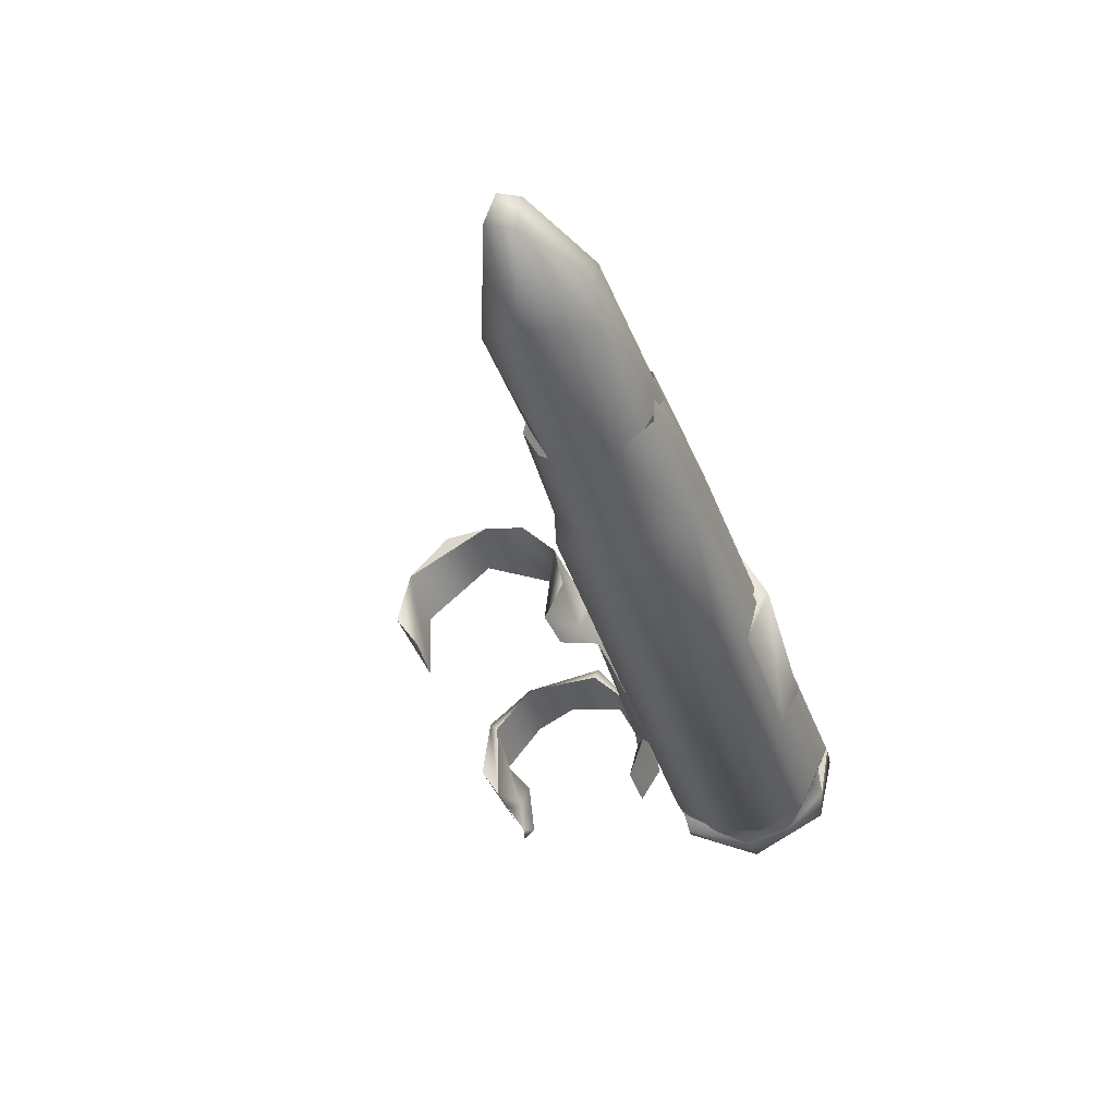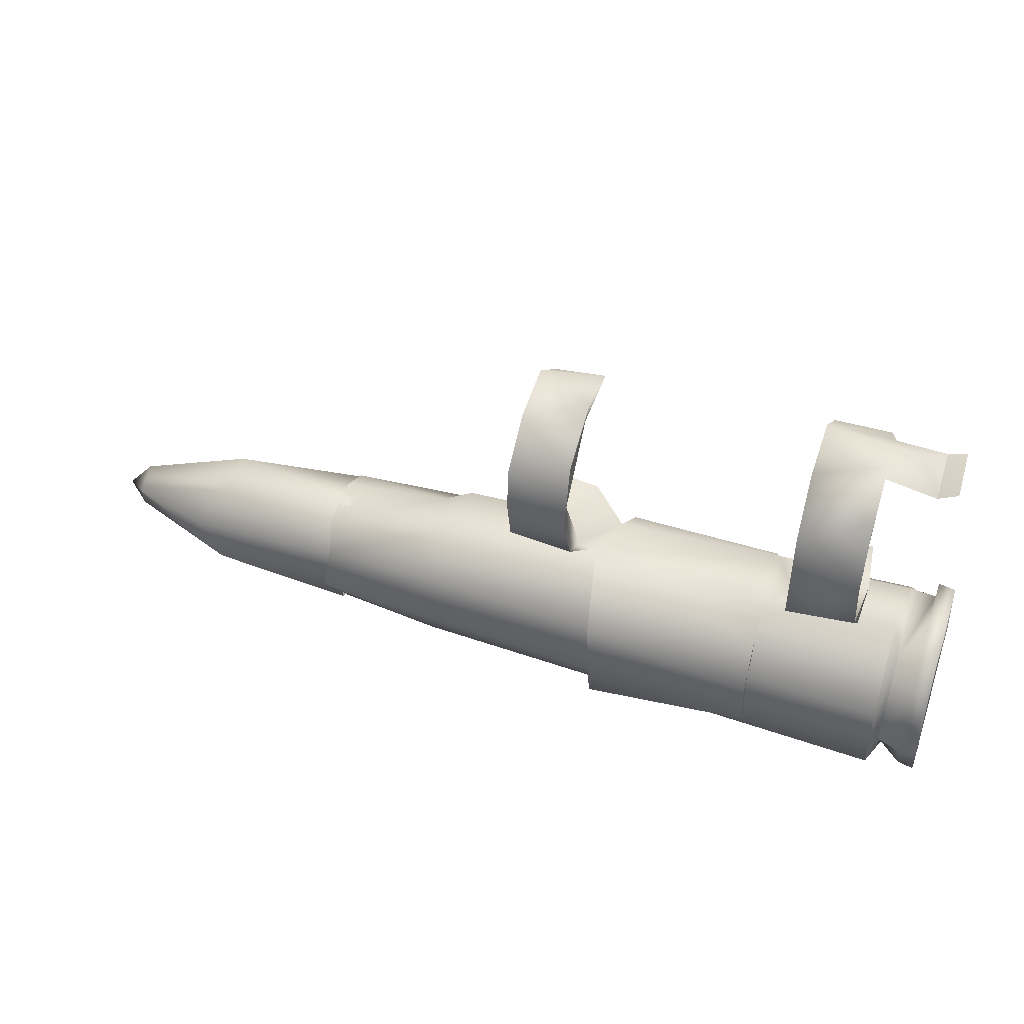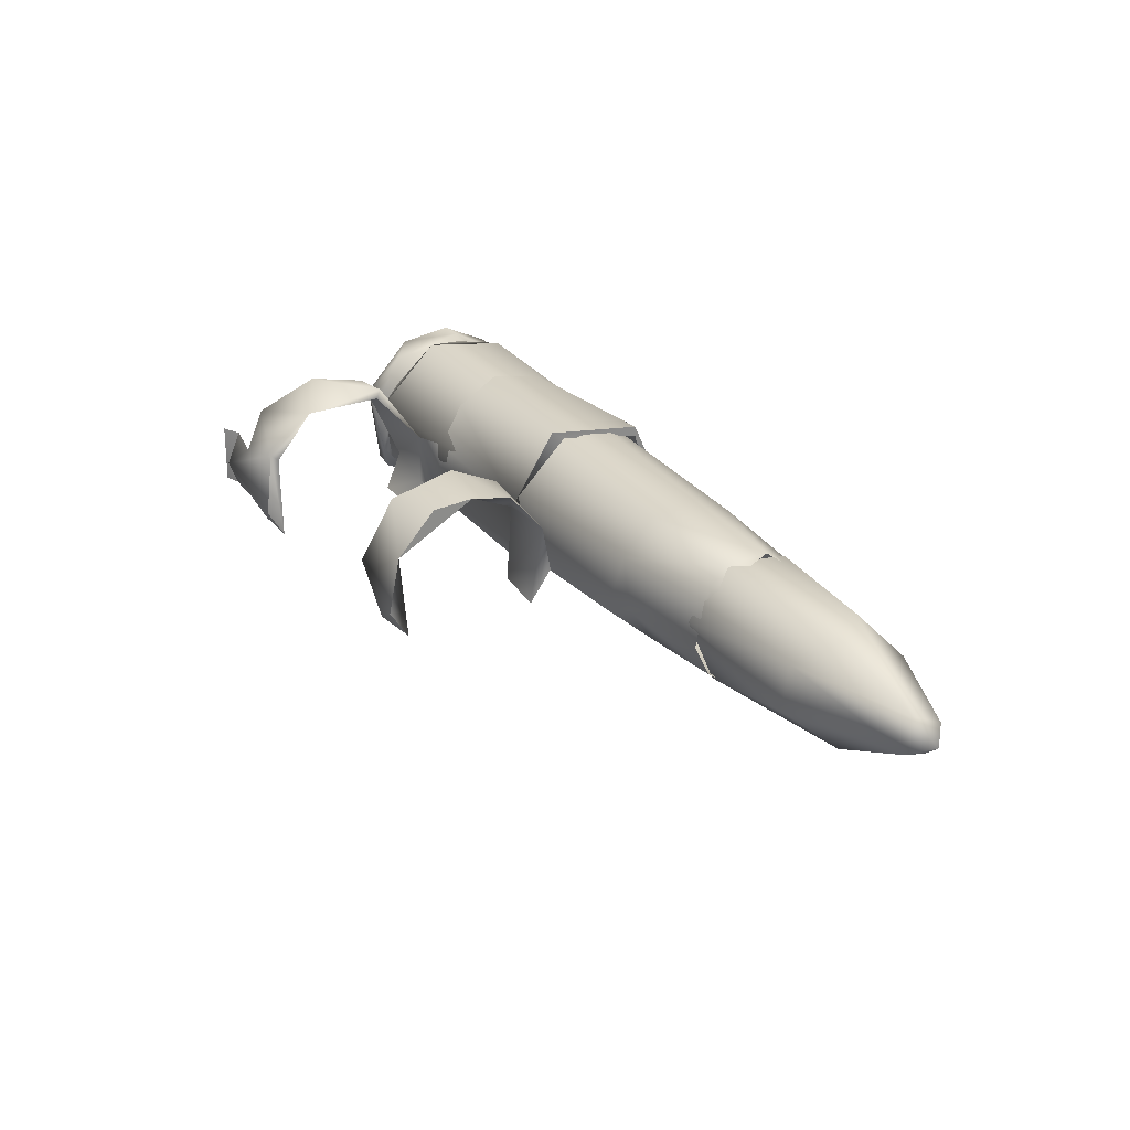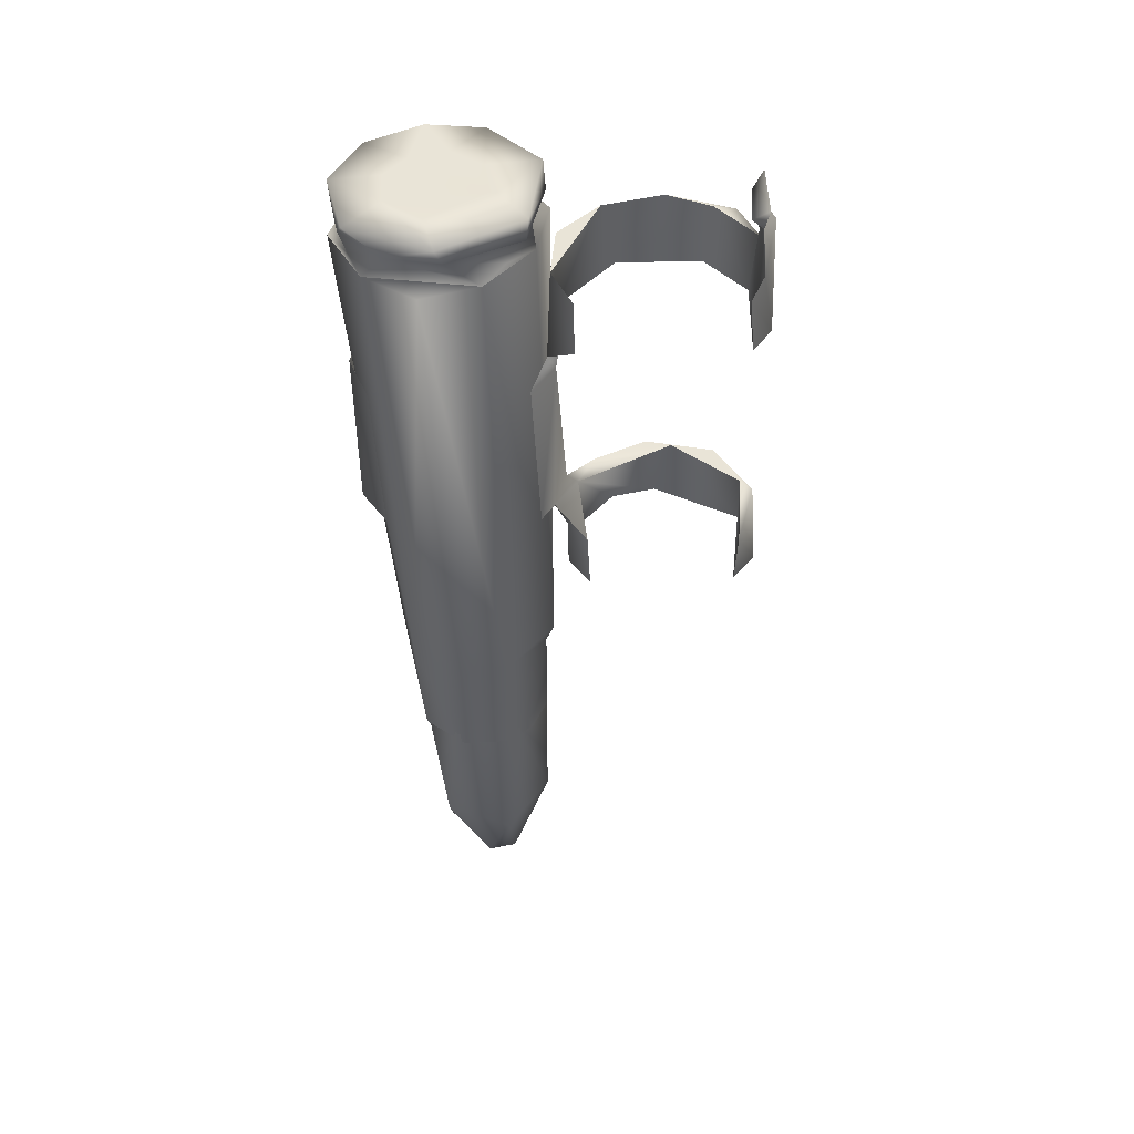
<metadata>
{"format":"obj","ext":"obj","renderer":"f3d","projection":"perspective","resolution":1024,"background":"white","views":[{"elev":-40.9,"azim":107.9,"up":"+Y"},{"elev":43.3,"azim":-160.8,"up":"+Z"},{"elev":26.6,"azim":59.1,"up":"+Y"},{"elev":-44.9,"azim":-88.0,"up":"+Y"}]}
</metadata>
<code>
g LMG_Bullet16_Mesh_LOD1
v -0.001081 0.002057 -0.004797
v -0.001081 0.002316 -0.004761
v -0.001081 0.002203 -0.004827
v -0.0006852 0.002092 -0.004355
v -0.0006592 0.002086 -0.004335
v -0.0006426 0.002018 -0.004394
v -0.0007436 0.002023 -0.003883
v -0.0007348 0.002104 -0.003834
v -0.0007363 0.002277 -0.003856
v -0.0006598 0.002229 -0.004358
v -0.0007337 0.002235 -0.004321
v -0.0006852 0.002092 -0.004355
v -0.001 0.001908 -0.004621
v -0.001012 0.00198 -0.004746
v -0.00101 0.001937 -0.00448
v 0.000559 0.002323 -0.004493
v 0.0005794 0.002336 -0.004612
v 0.0005791 0.002251 -0.00443
v -0.001081 0.002062 -0.00437
v -0.001081 0.001922 -0.004559
v -0.001081 0.002 -0.004382
v -0.001126 0.002028 -0.004604
v -0.001121 0.002035 -0.004542
v -0.001129 0.002113 -0.004444
v 1.185e-05 0.002121 -0.004328
v -6.65e-07 0.002028 -0.004273
v 1.043e-05 0.002248 -0.004304
v 1.181e-05 0.002116 -0.003852
v 1.043e-05 0.002265 -0.003884
v -2.947e-06 0.002029 -0.003909
v 1.043e-05 0.002375 -0.003987
v 1.043e-05 0.002382 -0.004099
v 1.043e-05 0.002265 -0.003884
v -0.0006592 0.00238 -0.004679
v -0.0006592 0.002406 -0.004535
v -0.0006592 0.002339 -0.004421
v -0.0009087 0.002116 -0.004339
v -0.000908 0.00227 -0.004327
v -0.000908 0.002374 -0.004222
v -0.0006592 0.002086 -0.004335
v -0.0006852 0.002092 -0.004355
v -0.0007346 0.002095 -0.004321
v -0.0007346 0.002095 -0.004321
v -0.0007337 0.002235 -0.004321
v -0.0006598 0.002229 -0.004358
v -0.001057 0.002086 -0.003892
v -0.001083 0.002079 -0.003851
v -0.001035 0.002081 -0.003864
v 0.0002521 0.002031 -0.004745
v -0.001002 0.002154 -0.004836
v -0.001012 0.00198 -0.004746
v 0.0002621 0.002175 -0.004783
v 0.0005797 0.00207 -0.004741
v 0.0005794 0.002238 -0.004744
v -0.0009995 0.002365 -0.004735
v 0.0002649 0.002299 -0.004721
v 0.0005794 0.002336 -0.004612
v 0.0002613 0.002355 -0.004616
v -0.001002 0.0024 -0.004506
v 0.0002571 0.002336 -0.004488
v 0.000559 0.002323 -0.004493
v -0.001001 0.002237 -0.004336
v 0.0002608 0.002242 -0.004399
v 0.0005791 0.002251 -0.00443
v 0.0002213 0.002081 -0.004376
v -0.001014 0.002061 -0.004364
v -0.00101 0.001937 -0.00448
v 0.0002947 0.002106 -0.004398
v 0.0005791 0.002129 -0.004408
v 0.0005795 0.002043 -0.004449
v 0.0002608 0.001975 -0.004497
v 0.0005791 0.001992 -0.004515
v -0.001 0.001908 -0.004621
v 0.0002649 0.001961 -0.004615
v 0.0005792 0.001986 -0.004632
v 0.0002521 0.002031 -0.004745
v -0.001012 0.00198 -0.004746
v 0.0005797 0.00207 -0.004741
v -0.001001 0.002237 -0.004336
v -0.001014 0.002061 -0.004364
v -0.001026 0.002285 -0.004395
v -0.001002 0.0024 -0.004506
v -0.001023 0.002387 -0.00461
v -0.0009995 0.002365 -0.004735
v -0.001026 0.002233 -0.004794
v -0.001002 0.002154 -0.004836
v -0.001022 0.002056 -0.00478
v -0.001012 0.00198 -0.004746
v -0.001081 0.001949 -0.004688
v -0.00101 0.001937 -0.00448
v -0.001081 0.002057 -0.004797
v -0.001026 0.002233 -0.004794
v -0.001081 0.002316 -0.004761
v -0.001081 0.00239 -0.004634
v -0.001023 0.002387 -0.00461
v -0.001081 0.002346 -0.00443
v -0.001026 0.002285 -0.004395
v -0.001081 0.001922 -0.004559
v -0.001081 0.00219 -0.004342
v -0.001025 0.001998 -0.004428
v -0.001014 0.002061 -0.004364
v -0.001081 0.002062 -0.00437
v -0.001081 0.002 -0.004382
v 0.0005794 0.002238 -0.004744
v 0.0005797 0.00207 -0.004741
v -0.0003599 0.002138 -0.004758
v -0.0003599 0.002319 -0.004655
v 0.0005794 0.002336 -0.004612
v -0.0003599 0.002277 -0.00445
v 0.0005791 0.002251 -0.00443
v 0.0005791 0.002129 -0.004408
v -0.0003599 0.00207 -0.004427
v 0.0005795 0.002043 -0.004449
v 0.0005791 0.001992 -0.004515
v -0.0003599 0.001984 -0.004617
v 0.0005792 0.001986 -0.004632
v 0.0005797 0.00207 -0.004741
v -0.0003599 0.002138 -0.004758
v 0.0005448 0.002174 -0.004759
v 0.0005448 0.001992 -0.004651
v 0.0009289 0.002043 -0.004706
v 0.0009788 0.002206 -0.004725
v 0.0005448 0.002294 -0.004694
v 0.001045 0.002114 -0.004708
v 0.001215 0.002103 -0.004606
v 0.00123 0.002185 -0.004627
v 0.0009131 0.002316 -0.004628
v 0.0005448 0.002319 -0.004508
v 0.001214 0.002214 -0.004553
v 0.0009824 0.002299 -0.004536
v 0.0009153 0.002236 -0.004437
v 0.0005449 0.002185 -0.004408
v 0.001227 0.002127 -0.004533
v 0.000917 0.002117 -0.004421
v 0.0005448 0.002004 -0.004487
v 0.000992 0.002017 -0.004536
v 0.001215 0.002103 -0.004606
v 0.0005448 0.001992 -0.004651
v 0.0009289 0.002043 -0.004706
v -0.001129 0.002113 -0.004444
v -0.001121 0.002035 -0.004542
v -0.001128 0.002117 -0.004462
v -0.001125 0.002229 -0.004476
v -0.001126 0.002241 -0.004346
v -0.001125 0.002016 -0.004375
v -0.001125 0.002379 -0.004476
v -0.001126 0.002028 -0.004604
v -0.001125 0.002285 -0.004557
v -0.001125 0.001908 -0.004574
v -0.001126 0.002398 -0.00462
v -0.001126 0.002264 -0.004649
v -0.001125 0.002332 -0.004756
v -0.001125 0.0022 -0.004703
v -0.001125 0.002189 -0.004825
v -0.001125 0.002101 -0.004697
v -0.001125 0.002005 -0.00478
v -0.0001474 0.002089 -0.004324
v -0.0001339 0.002044 -0.004276
v -6.65e-07 0.002028 -0.004273
v 1.185e-05 0.002121 -0.004328
v -0.0001875 0.002227 -0.004327
v 1.043e-05 0.002248 -0.004304
v -0.0001475 0.002333 -0.004256
v 1.043e-05 0.002357 -0.004211
v -0.0001475 0.002396 -0.004121
v 1.043e-05 0.002382 -0.004099
v 1.043e-05 0.002375 -0.003987
v -0.0001475 0.002355 -0.003947
v 1.043e-05 0.002265 -0.003884
v -0.0001475 0.002202 -0.003853
v 1.181e-05 0.002116 -0.003852
v -0.0001377 0.002027 -0.003898
v -2.947e-06 0.002029 -0.003909
v -0.0001475 0.002234 -0.003884
v -0.0001475 0.002355 -0.003947
v -0.0001475 0.002378 -0.004055
v -0.0001475 0.002396 -0.004121
v -0.0001475 0.002333 -0.004256
v -0.0001467 0.002248 -0.004299
v -0.0001875 0.002227 -0.004327
v -0.0002194 0.002085 -0.004355
v -0.0001339 0.002044 -0.004276
v -0.0001474 0.002089 -0.004324
v -0.0002215 0.002236 -0.004366
v -0.0001875 0.002227 -0.004327
v -0.0001339 0.002044 -0.004276
v -0.0002194 0.002085 -0.004355
v -0.0001467 0.002248 -0.004299
v -0.0001875 0.002227 -0.004327
v -0.0007348 0.002104 -0.003834
v -0.0007436 0.002023 -0.003883
v -0.0008897 0.002013 -0.003892
v -0.0009085 0.002082 -0.003857
v -0.001011 0.002157 -0.003831
v -0.001035 0.002081 -0.003864
v -0.001038 0.002233 -0.003881
v -0.0007363 0.002277 -0.003856
v -0.000908 0.002232 -0.003856
v -0.000908 0.002343 -0.003904
v -0.000908 0.002356 -0.003958
v -0.000908 0.00241 -0.004069
v -0.0007363 0.002379 -0.003981
v -0.000908 0.00241 -0.004069
v -0.0007363 0.002258 -0.003878
v -0.0007436 0.002023 -0.003883
v -0.0007363 0.002407 -0.004203
v -0.000908 0.002374 -0.004222
v -0.0007363 0.002381 -0.004191
v -0.0007337 0.002235 -0.004321
v -0.000908 0.00227 -0.004327
v -0.0006852 0.002092 -0.004355
v -0.0009087 0.002116 -0.004339
v -0.0007546 0.002013 -0.004289
v -0.0008935 0.002018 -0.004287
v -0.0007346 0.002095 -0.004321
v -0.0006852 0.002092 -0.004355
v -0.0007546 0.002013 -0.004289
v -0.0008935 0.002018 -0.004287
v -0.0009087 0.002116 -0.004339
v -0.0007337 0.002235 -0.004321
v -0.000908 0.002374 -0.004222
v -0.0007363 0.002381 -0.004191
v -0.000908 0.00241 -0.004069
v -0.000908 0.002356 -0.003958
v -0.0007363 0.002379 -0.003981
v -0.0007363 0.002258 -0.003878
v -0.000908 0.002232 -0.003856
v -0.001015 0.002159 -0.003863
v -0.0007436 0.002023 -0.003883
v -0.001038 0.002233 -0.003881
v -0.0009085 0.002082 -0.003857
v -0.0008897 0.002013 -0.003892
v -0.001035 0.002081 -0.003864
v -0.001057 0.002086 -0.003892
v -0.001087 0.002235 -0.003855
v -0.001083 0.002079 -0.003851
v -0.0006425 0.002019 -0.004774
v -0.0002191 0.002117 -0.004806
v -0.000242 0.002018 -0.004769
v -0.0006602 0.002129 -0.004823
v -0.0002214 0.002333 -0.004742
v -0.0006592 0.00228 -0.004791
v -0.0006592 0.00238 -0.004679
v -0.0002214 0.002376 -0.00451
v -0.0006592 0.002339 -0.004421
v -0.0002215 0.002236 -0.004366
v -0.0006598 0.002229 -0.004358
v -0.0006852 0.002092 -0.004355
v -0.0002194 0.002085 -0.004355
v -0.0006426 0.002018 -0.004394
v -0.0002381 0.002014 -0.004387
v -0.001035 0.002081 -0.003864
v -0.001083 0.002079 -0.003851
v -0.001087 0.002235 -0.003855
v -0.001038 0.002233 -0.003881
v -0.0003599 0.00207 -0.004427
v -0.0003599 0.002138 -0.004758
v -0.0003599 0.001984 -0.004617
v -0.0003599 0.002277 -0.00445
v -0.0003599 0.002319 -0.004655
v -0.001125 0.002229 -0.004476
v -0.001128 0.002117 -0.004462
v -0.001125 0.002285 -0.004557
v -0.001126 0.002264 -0.004649
v -0.001125 0.0022 -0.004703
v -0.001125 0.002101 -0.004697
v -0.001126 0.002028 -0.004604
v -0.001121 0.002035 -0.004542
v -0.001081 0.002057 -0.004797
v -0.001125 0.002005 -0.00478
v -0.001081 0.001949 -0.004688
v -0.001125 0.002189 -0.004825
v -0.001081 0.002203 -0.004827
v -0.001125 0.002332 -0.004756
v -0.001081 0.002316 -0.004761
v -0.001081 0.00239 -0.004634
v -0.001126 0.002398 -0.00462
v -0.001125 0.002379 -0.004476
v -0.001081 0.002346 -0.00443
v -0.001126 0.002241 -0.004346
v -0.001081 0.00219 -0.004342
v -0.001125 0.002016 -0.004375
v -0.001081 0.002 -0.004382
v -0.001125 0.001908 -0.004574
v -0.001081 0.001922 -0.004559
v -0.001081 0.001949 -0.004688
v -0.001125 0.002005 -0.00478
v -0.0002381 0.002014 -0.004387
v -0.0006426 0.002018 -0.004394
v -0.0006592 0.002086 -0.004335
v -0.0002194 0.002085 -0.004355
v -0.0001875 0.002227 -0.004327
v -0.0006598 0.002229 -0.004358
v -0.0006592 0.002339 -0.004421
v -0.0002214 0.002399 -0.004472
v -0.0006592 0.002406 -0.004535
v -0.0006592 0.00238 -0.004679
v -0.0002214 0.00236 -0.004742
v -0.0006592 0.00228 -0.004791
v -0.0002193 0.002142 -0.004839
v -0.0006602 0.002129 -0.004823
v -0.0006425 0.002019 -0.004774
v -0.000242 0.002018 -0.004769
v -0.0002191 0.002117 -0.004806
v -0.0002214 0.002333 -0.004742
v -0.0002214 0.00236 -0.004742
v -0.0002214 0.002376 -0.00451
v -0.0002214 0.002399 -0.004472
v -0.0002215 0.002236 -0.004366
v -0.0001875 0.002227 -0.004327
v 1.043e-05 0.002248 -0.004304
v -6.65e-07 0.002028 -0.004273
v -0.0001339 0.002044 -0.004276
v -0.0001467 0.002248 -0.004299
v 1.043e-05 0.002357 -0.004211
v 1.043e-05 0.002382 -0.004099
v -0.0001475 0.002378 -0.004055
v 1.043e-05 0.002265 -0.003884
v -0.0001475 0.002234 -0.003884
v -0.0001377 0.002027 -0.003898
v -2.947e-06 0.002029 -0.003909
v 0.00123 0.002185 -0.004627
v 0.001215 0.002103 -0.004606
v 0.00128 0.002157 -0.004582
v 0.001214 0.002214 -0.004553
v 0.001227 0.002127 -0.004533
g LMG_Bullet16_Mesh_LOD1_0
f 3 2 1
f 6 5 4
f 9 8 7
f 12 11 10
f 15 14 13
f 18 17 16
f 21 20 19
f 24 23 22
f 27 26 25
f 30 29 28
f 33 32 31
f 36 35 34
f 39 38 37
f 42 41 40
f 44 43 40
f 45 44 40
f 48 47 46
f 51 50 49
f 49 50 52
f 53 49 52
f 54 53 52
f 50 55 52
f 54 52 56
f 55 56 52
f 57 54 56
f 56 55 58
f 57 56 58
f 55 59 58
f 58 60 57
f 58 59 60
f 60 61 57
f 59 62 60
f 60 63 61
f 62 63 60
f 63 64 61
f 65 63 62
f 62 66 65
f 66 67 65
f 63 68 64
f 65 68 63
f 68 69 64
f 70 69 68
f 67 71 65
f 71 68 65
f 68 71 70
f 71 72 70
f 67 73 71
f 71 74 72
f 73 74 71
f 74 75 72
f 76 74 73
f 74 76 75
f 77 76 73
f 76 78 75
f 81 80 79
f 82 81 79
f 83 81 82
f 84 83 82
f 85 83 84
f 86 85 84
f 87 85 86
f 88 87 86
f 88 89 87
f 89 88 90
f 89 91 87
f 91 92 87
f 91 93 92
f 93 94 92
f 94 95 92
f 94 96 95
f 96 97 95
f 98 89 90
f 96 99 97
f 98 90 100
f 100 90 101
f 102 98 100
f 102 100 101
f 102 101 97
f 99 102 97
f 99 103 102
f 106 105 104
f 107 106 104
f 107 104 108
f 109 107 108
f 109 108 110
f 110 111 109
f 111 112 109
f 112 111 113
f 113 114 112
f 114 115 112
f 115 114 116
f 116 117 115
f 117 118 115
f 121 120 119
f 121 119 122
f 123 122 119
f 124 121 122
f 125 121 124
f 126 125 124
f 126 124 122
f 127 122 123
f 127 126 122
f 128 127 123
f 129 126 127
f 130 127 128
f 130 129 127
f 131 130 128
f 129 130 131
f 132 131 128
f 129 131 133
f 134 131 132
f 131 134 133
f 134 132 135
f 133 134 136
f 136 134 135
f 137 133 136
f 138 136 135
f 139 137 136
f 139 136 138
f 142 141 140
f 143 142 140
f 143 140 144
f 140 145 144
f 146 143 144
f 145 140 147
f 148 143 146
f 149 145 147
f 148 146 150
f 151 148 150
f 152 151 150
f 153 151 152
f 154 153 152
f 149 147 155
f 155 153 154
f 156 149 155
f 156 155 154
f 159 158 157
f 160 159 157
f 157 161 160
f 161 162 160
f 161 163 162
f 162 163 164
f 163 165 164
f 164 165 166
f 167 166 165
f 168 167 165
f 167 168 169
f 169 168 170
f 169 170 171
f 171 170 172
f 173 171 172
f 170 174 172
f 175 174 170
f 176 174 175
f 176 175 177
f 176 177 178
f 179 176 178
f 180 179 178
f 183 182 181
f 181 184 183
f 184 185 183
f 188 187 186
f 188 189 187
f 192 191 190
f 193 192 190
f 194 193 190
f 195 193 194
f 195 194 196
f 190 197 194
f 196 194 198
f 197 198 194
f 199 198 197
f 200 198 199
f 199 201 200
f 202 199 197
f 203 199 202
f 204 202 197
f 204 197 205
f 203 202 206
f 207 203 206
f 208 206 202
f 208 209 206
f 210 207 206
f 210 206 209
f 209 211 210
f 211 212 210
f 211 213 212
f 213 214 212
f 217 216 215
f 217 215 218
f 218 215 219
f 215 220 219
f 221 219 220
f 222 221 220
f 221 222 223
f 224 223 222
f 225 224 222
f 225 226 224
f 224 226 227
f 228 227 226
f 229 228 226
f 230 227 228
f 228 229 231
f 231 229 232
f 231 233 228
f 234 228 233
f 228 234 230
f 235 230 234
f 236 235 234
f 239 238 237
f 237 238 240
f 238 241 240
f 240 241 242
f 242 241 243
f 241 244 243
f 243 244 245
f 245 244 246
f 245 246 247
f 248 247 246
f 249 248 246
f 250 248 249
f 251 250 249
f 254 253 252
f 254 252 255
f 258 257 256
f 256 257 259
f 259 257 260
f 263 262 261
f 264 262 263
f 265 262 264
f 266 262 265
f 267 262 266
f 262 267 268
f 271 270 269
f 270 272 269
f 272 273 269
f 272 274 273
f 274 275 273
f 275 274 276
f 274 277 276
f 277 278 276
f 278 279 276
f 278 280 279
f 280 281 279
f 280 282 281
f 282 283 281
f 282 284 283
f 284 285 283
f 284 286 285
f 284 287 286
f 290 289 288
f 291 290 288
f 291 292 290
f 290 292 293
f 294 293 292
f 295 294 292
f 294 295 296
f 297 296 295
f 298 297 295
f 297 298 299
f 298 300 299
f 299 300 301
f 302 301 300
f 303 302 300
f 300 304 303
f 305 304 300
f 305 300 306
f 307 305 306
f 308 307 306
f 309 307 308
f 310 309 308
f 313 312 311
f 314 313 311
f 311 315 314
f 314 315 316
f 317 314 316
f 316 318 317
f 317 318 319
f 320 319 318
f 321 320 318
f 324 323 322
f 325 324 322
f 324 326 323
f 324 325 326

</code>
